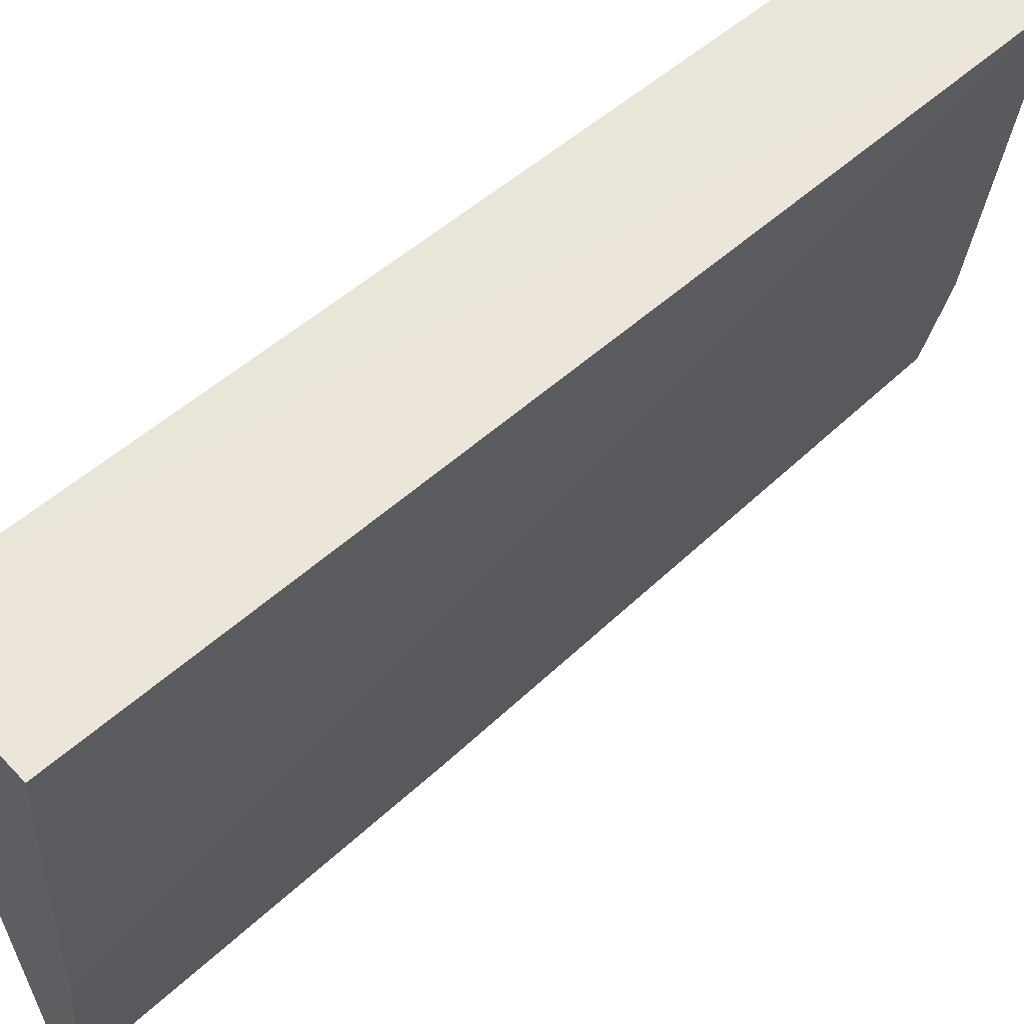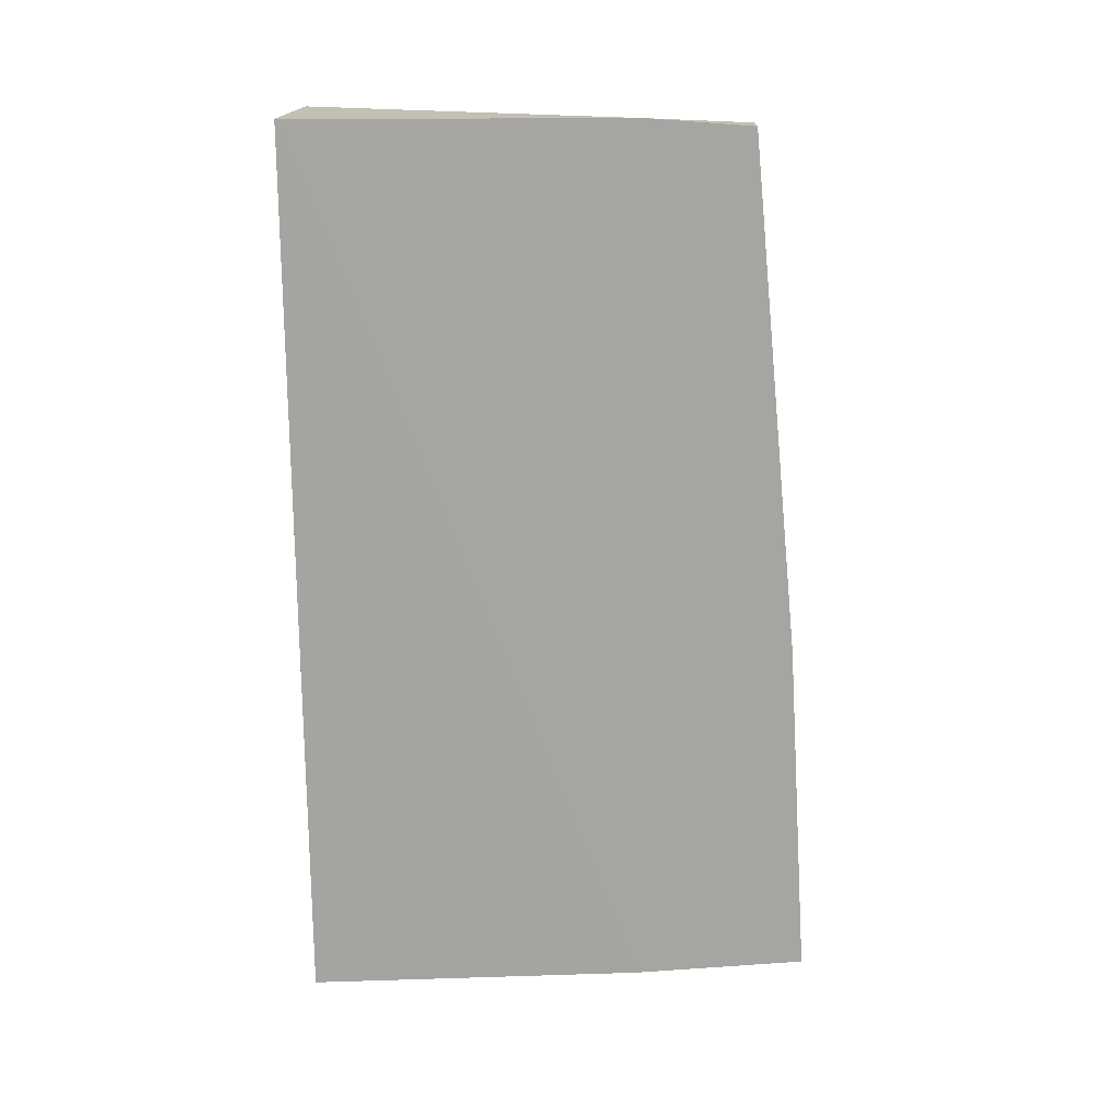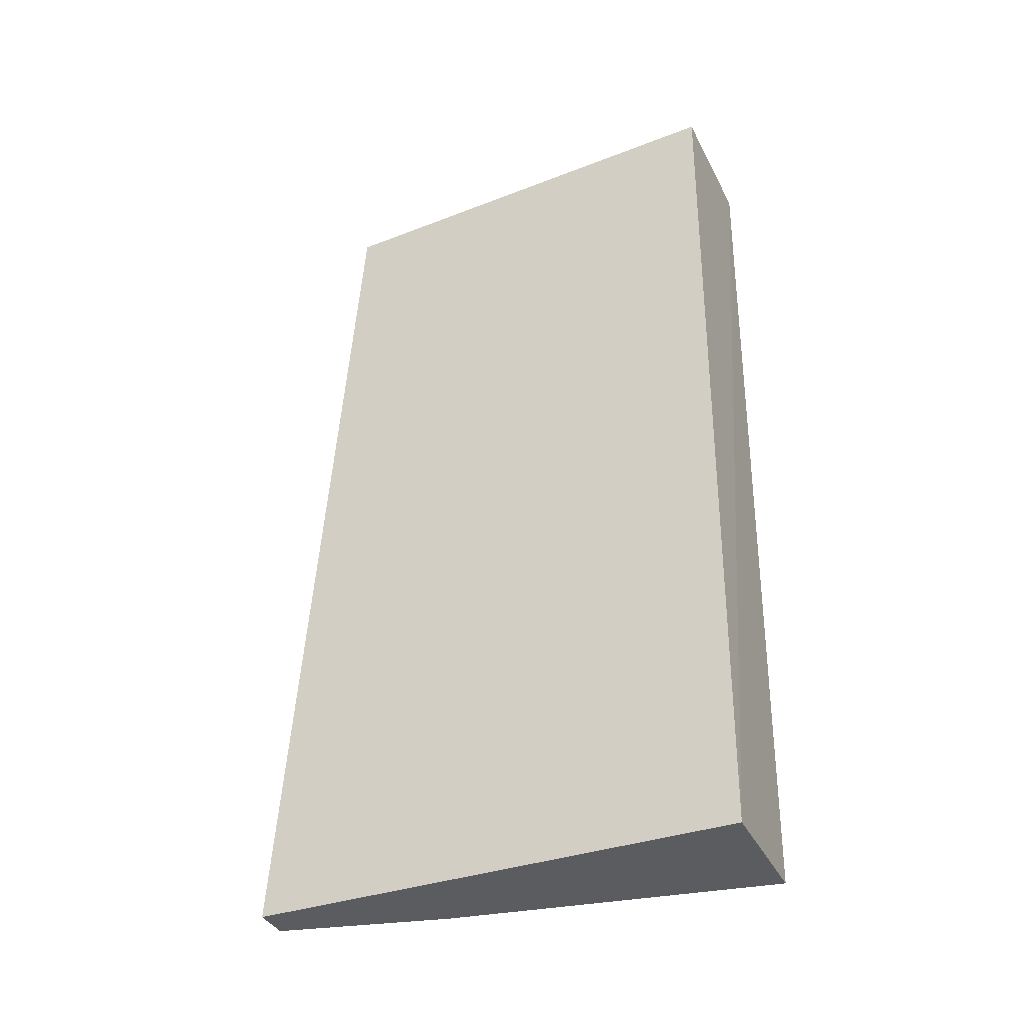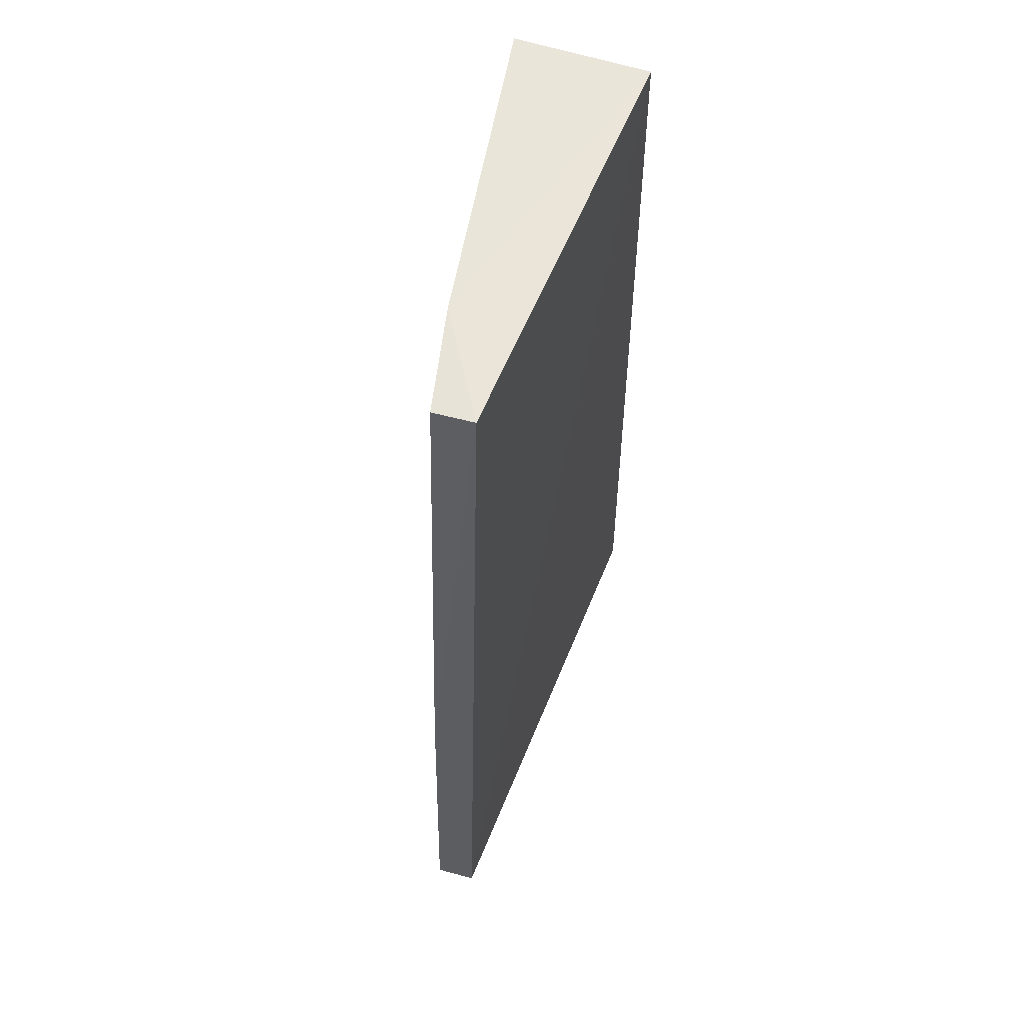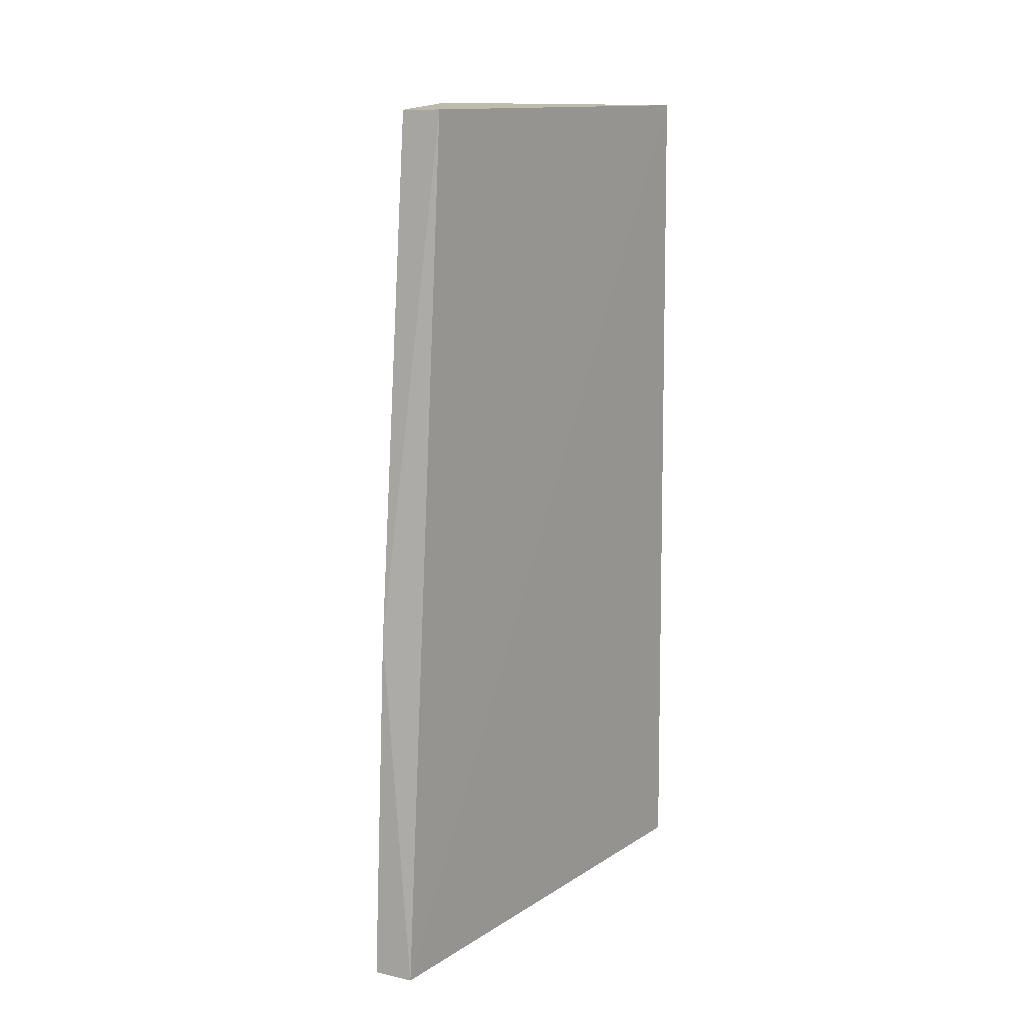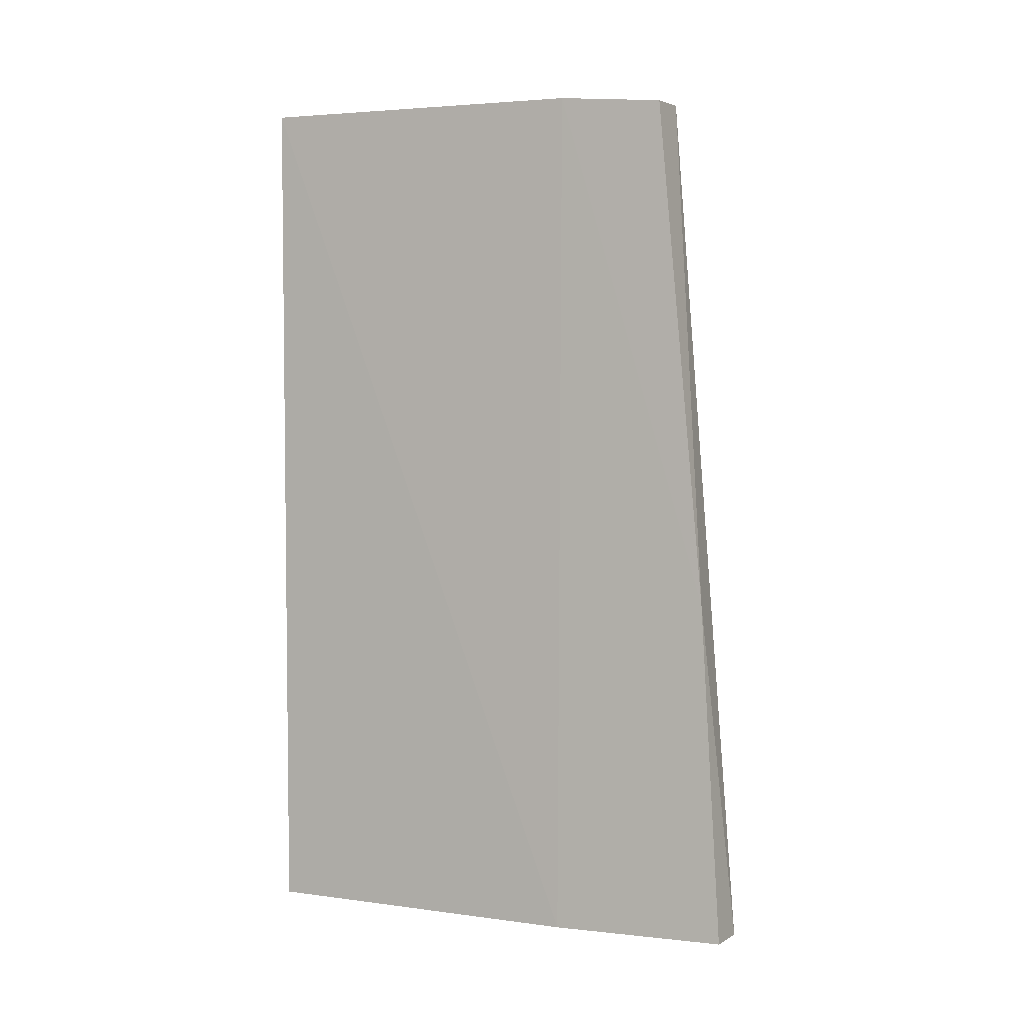
<metadata>
{"format":"obj","ext":"obj","renderer":"f3d","projection":"perspective","resolution":1024,"background":"white","views":[{"elev":56.4,"azim":47.7,"up":"+Z"},{"elev":17.3,"azim":91.1,"up":"+Y"},{"elev":-33.9,"azim":-69.8,"up":"+Y"},{"elev":57.5,"azim":-164.4,"up":"+Y"},{"elev":11.6,"azim":-151.8,"up":"+Y"},{"elev":3.3,"azim":119.7,"up":"+Y"}]}
</metadata>
<code>
v 0.00645 0.2802 0.00507
v 0.001761 0.2802 -0.03886
v 0.003113 0.3559 -0.0236
v -0.00596 0.356 0.004828
v -0.006427 0.2803 0.004625
v -0.001761 0.3551 -0.03263
v 0.006028 0.356 0.005608
v 0.004012 0.2801 -0.02372
v 0.001761 0.3551 -0.03263
v -0.001761 0.2802 -0.03886
v 0.001761 0.3104 -0.03698
f 6 4 3
f 7 3 4
f 7 5 1
f 7 4 5
f 8 7 1
f 8 3 7
f 8 1 5
f 9 6 3
f 10 5 4
f 10 4 6
f 10 8 5
f 10 2 8
f 11 8 2
f 11 3 8
f 11 9 3
f 11 6 9
f 11 10 6
f 11 2 10

</code>
